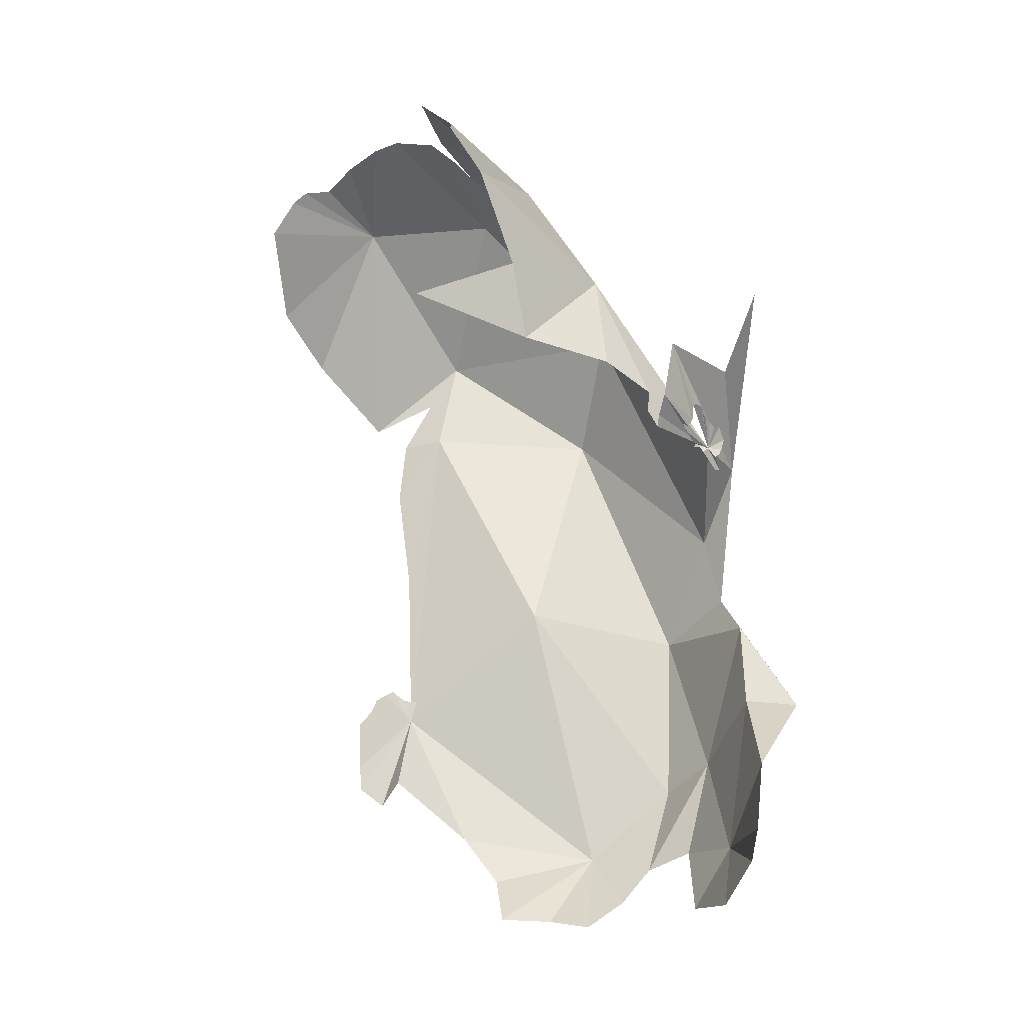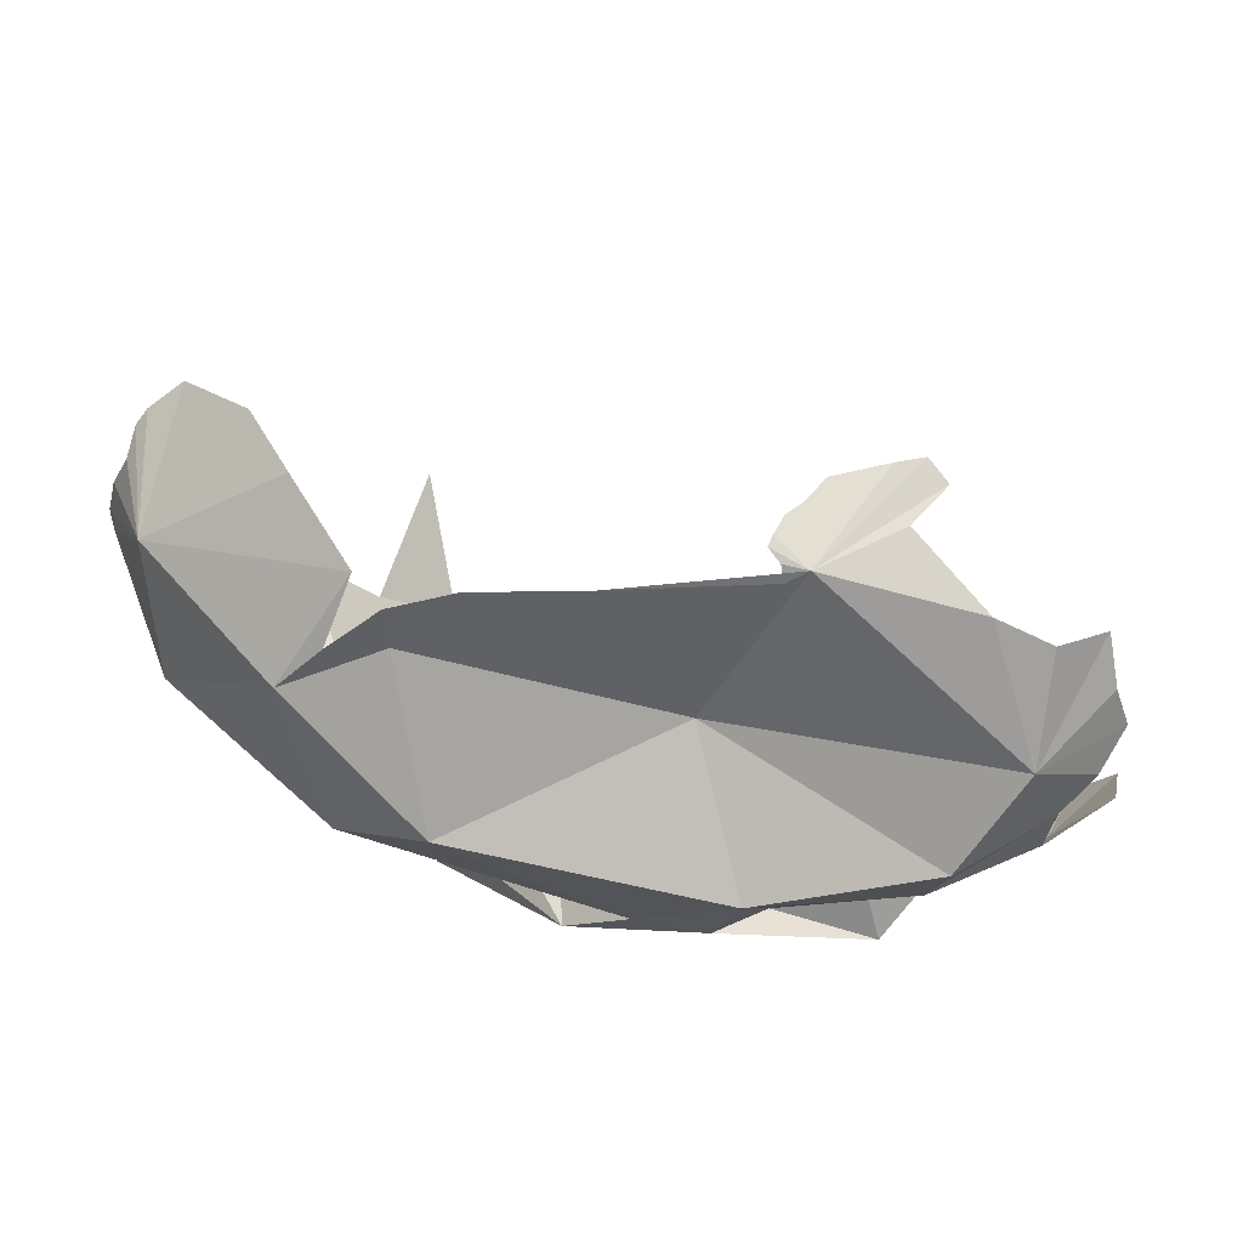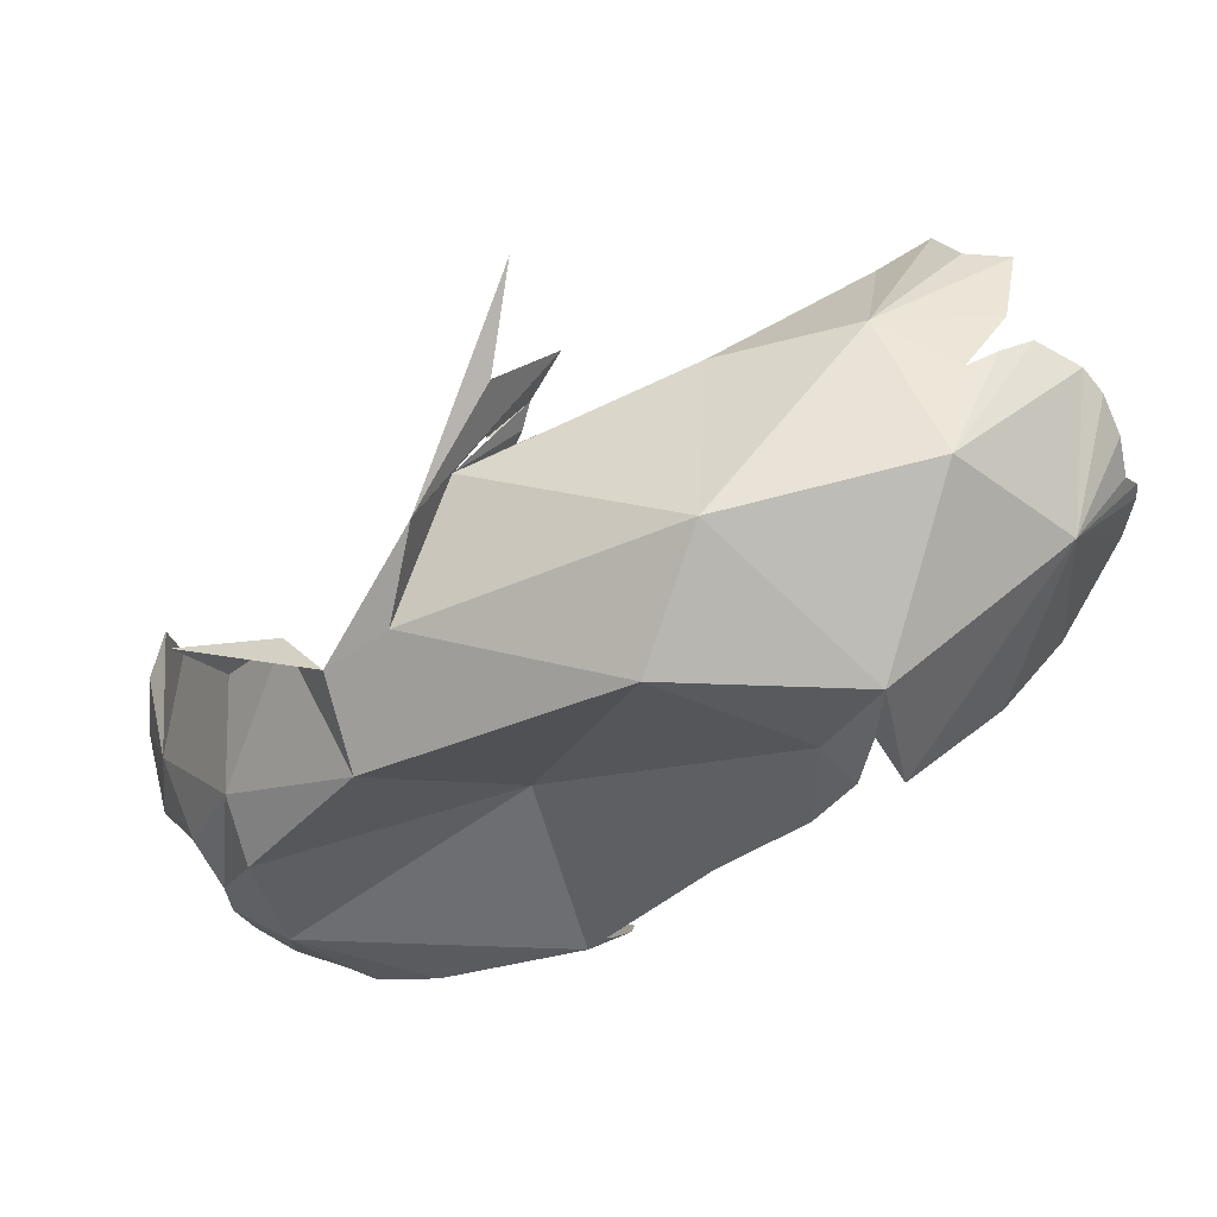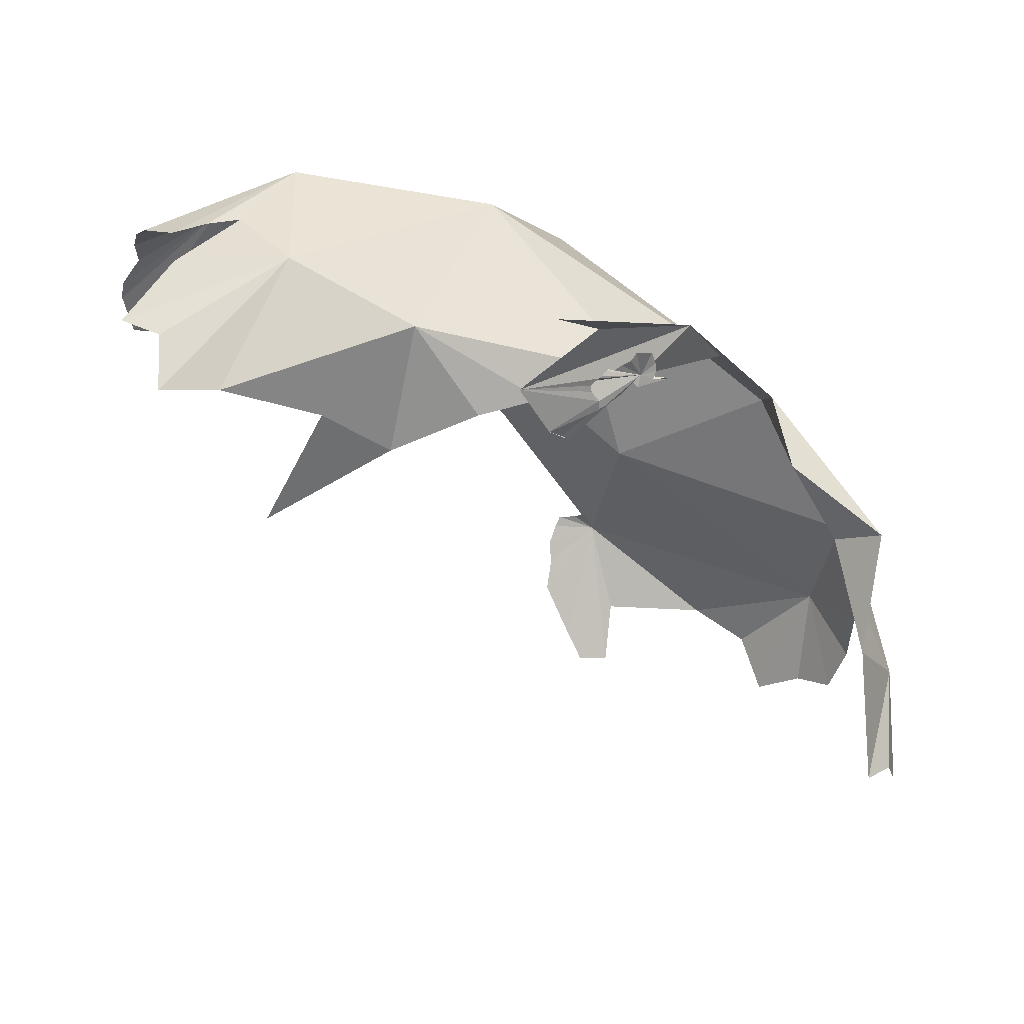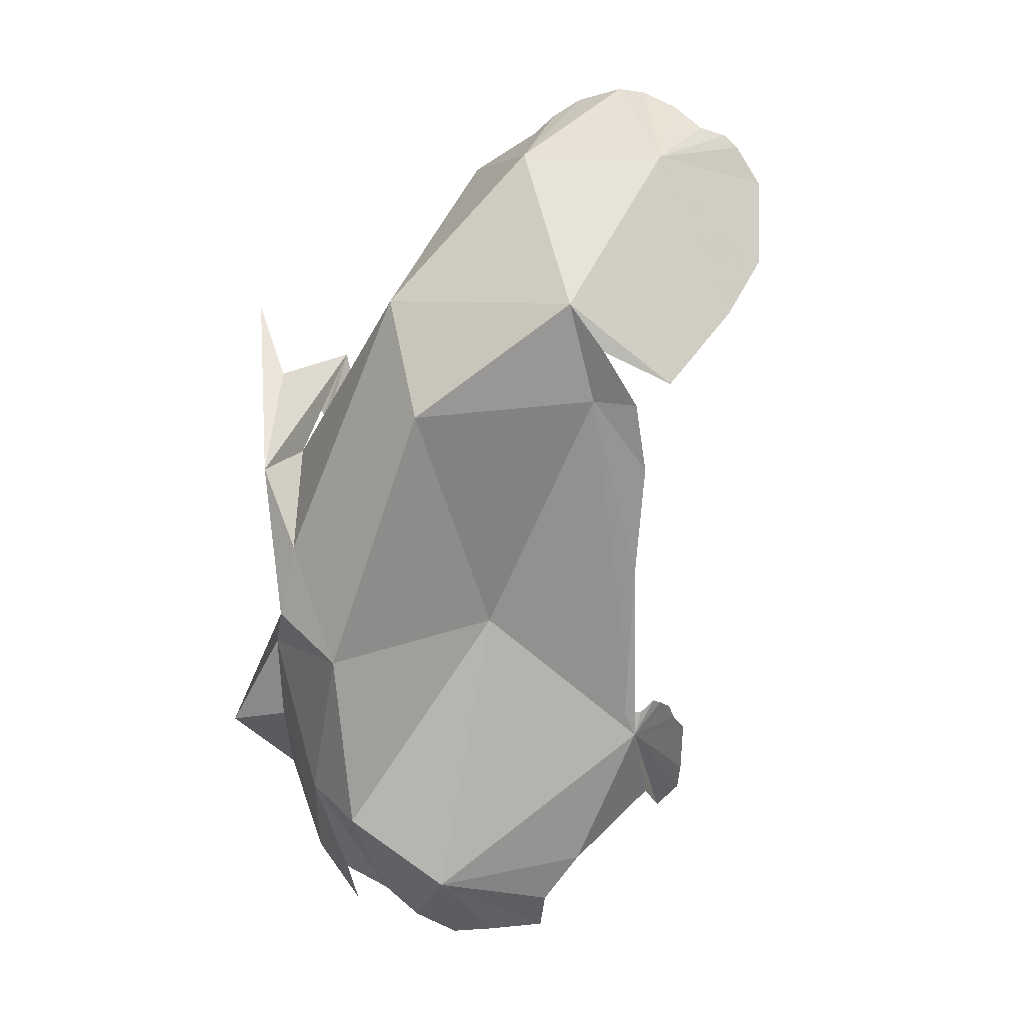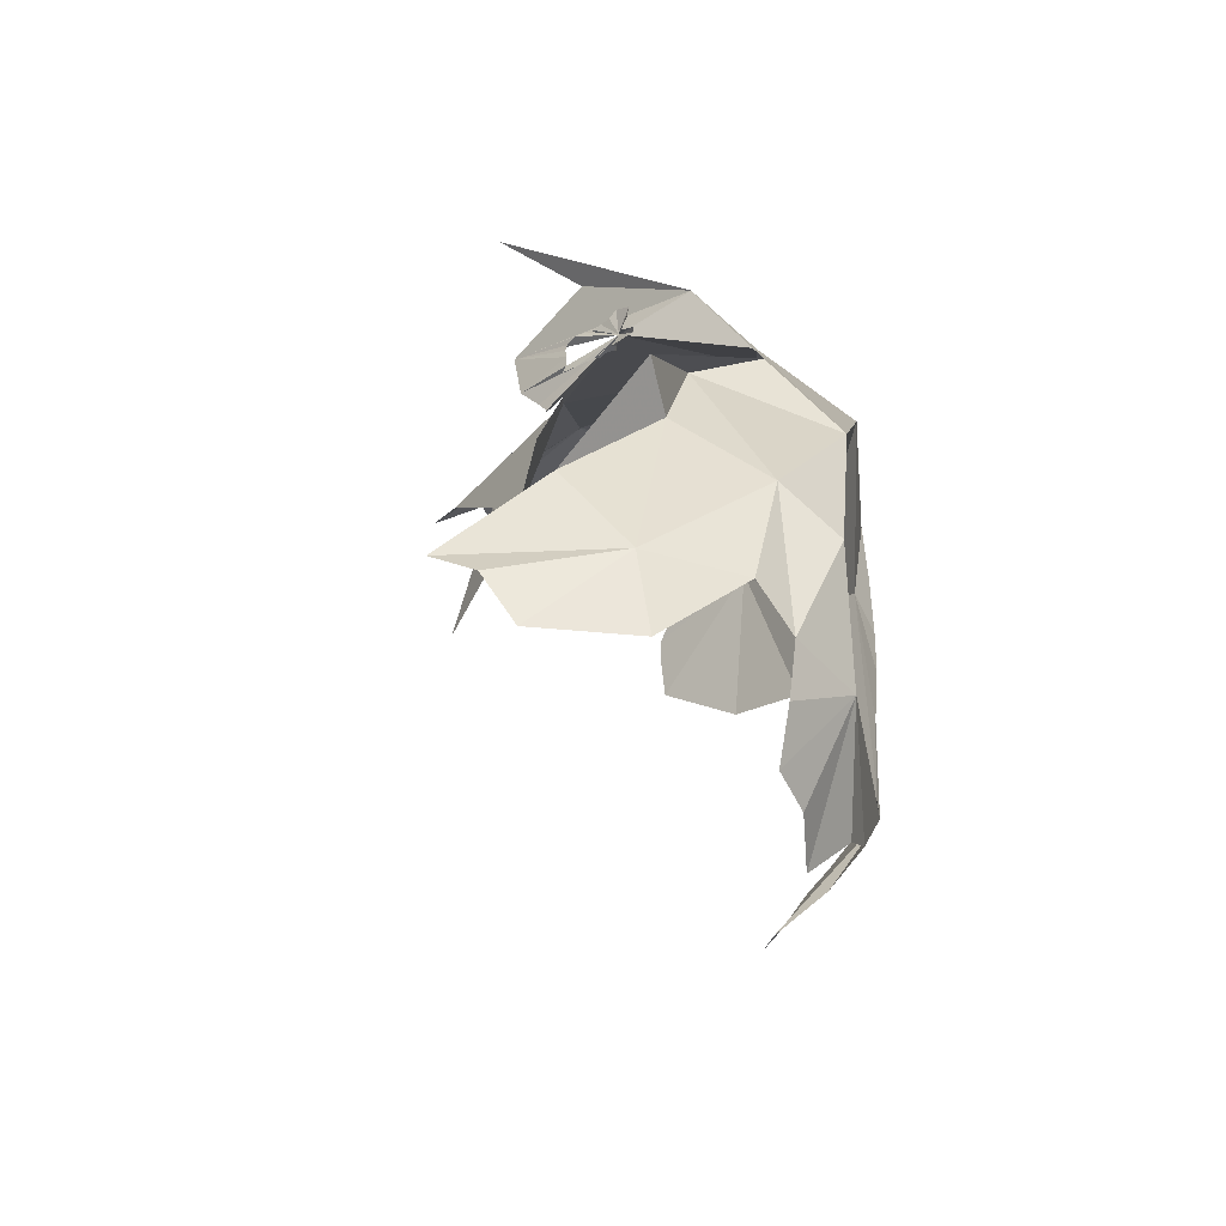
<metadata>
{"format":"obj","ext":"obj","renderer":"f3d","projection":"perspective","resolution":1024,"background":"white","views":[{"elev":66.7,"azim":-143.5,"up":"+Y"},{"elev":-66.6,"azim":134.5,"up":"+Y"},{"elev":52.7,"azim":2.9,"up":"+Z"},{"elev":42.2,"azim":-156.9,"up":"+Z"},{"elev":-70.8,"azim":39.3,"up":"+Y"},{"elev":-26.2,"azim":-81.4,"up":"+Z"}]}
</metadata>
<code>
v 3.005 1.18 1.627
v 3.01 1.201 1.63
v 2.882 1.035 1.522
v 3.317 1.599 1.707
v 3.045 1.233 1.907
v 2.746 0.6869 1.637
v 3.017 1.243 1.625
v 2.14 0.6339 0.8359
v 1.851 0.6918 0.46
v 1.857 0.2556 0.1402
v 2.954 1.128 1.63
v 2.921 1.085 1.638
v 2.94 1.055 1.5
v 2.884 1.069 1.468
v 2.66 0.3954 1.253
v 3.938 0.503 1.95
v 2.905 1.051 1.67
v 2.978 1.169 1.619
v 2.062 0.213 -1.178
v 2.292 0.2259 -1.336
v 2.101 -0.001825 -0.6898
v 2.845 0.985 1.642
v 2.779 0.9524 1.465
v 2.95 1.06 1.469
v 1.97 0.01245 -0.08093
v 1.775 0.1996 -0.5849
v 3.054 1.302 1.597
v 3.046 1.307 1.564
v 3.01 1.296 1.506
v 2.367 0.3383 1.017
v 3.179 1.539 1.435
v 3.004 1.299 1.454
v 3.035 1.317 1.441
v 1.786 0.2306 -0.8404
v 1.859 0.2833 -1.085
v 2.764 0.9548 1.481
v 2.475 0.0607 -1.147
v 2.823 0.9876 1.582
v 2.819 1.022 1.505
v 3.125 1.407 1.3
v 3.222 1.434 1.339
v 1.432 0.7577 -0.3377
v 2.812 0.9996 1.545
v 3.025 1.262 1.622
v 3.149 1.446 1.347
v 2.51 0.009344 0.703
v 2.995 1.249 1.441
v 1.249 1.164 -0.7192
v 1.261 1.317 -0.4753
v 1.598 0.7188 0.605
v 1.324 1.529 -0.366
v 1.635 0.3343 -0.3947
v 1.398 0.6942 -0.724
v 2.967 1.134 1.461
v 2.953 1.158 1.452
v 2.954 1.065 1.488
v 2.954 1.107 1.476
v 1.539 1.081 0.08091
v 2.943 1.084 1.489
v 3.733 0.02005 1.472
v 3.245 0.284 0.2782
v 3.299 1.361 1.472
v 4.278 1.885 1.45
v 3.941 1.47 1.823
v 4.686 2.166 1.692
v 4.478 0.01166 0.4984
v 4.656 0.02112 0.7981
v 4.488 0.1024 0.9364
v 4.947 0.7876 2.063
v 5.013 1.276 2.053
v 4.617 1.497 2.071
v 3.506 -0.01029 -0.6455
v 4.074 0.01197 0.07467
v 5.207 1.639 1.977
v 3.539 0.0031 -0.52
v 3.612 0.0128 -0.5695
v 3.985 1.716 1.181
v 3.716 0.163 -0.7005
v 3.709 0.0873 -0.6215
v 3.474 0.435 -1.148
v 3.369 0.4961 -1.261
v 2.786 0.02601 -1.048
v 3.698 0.0488 -0.5738
v 3.663 0.328 -0.9153
v 3.682 0.2239 -0.7923
v 3.285 0.2075 -1.043
v 3.223 0.4406 -1.254
v 3.57 1.534 1.412
v 4.703 0.0381 1.122
v 4.722 0.06426 1.424
v 4.86 0.05119 0.7725
v 5.291 0.4528 0.7745
v 5.504 0.742 1.607
v 5.75 1.163 1.517
v 5.706 1.249 1.682
v 5.156 1.369 2.049
v 5.559 0.8094 0.8056
v 5.809 1.218 1.058
v 5.523 1.405 1.93
v 5.311 1.471 2.014
v 5.618 1.343 1.839
v 4.929 2.334 1.738
v 5.043 2.098 1.883
v 5.823 1.24 1.387
v 5.837 1.244 1.29
v 5.266 2.079 1.891
v 4.512 2.127 0.863
v 3.104 1.64 2.235
f 1 2 3
f 4 5 6
f 2 7 3
f 8 9 10
f 11 3 12
f 13 14 3
f 3 15 16
f 17 12 3
f 18 3 11
f 3 6 15
f 19 20 21
f 3 18 1
f 3 22 17
f 14 23 3
f 3 24 13
f 25 26 21
f 27 28 4
f 29 4 28
f 6 30 15
f 31 32 33
f 21 34 35
f 3 23 36
f 31 29 32
f 21 20 37
f 22 3 38
f 39 3 36
f 40 3 41
f 9 42 10
f 3 39 43
f 3 43 38
f 21 26 34
f 31 4 29
f 35 19 21
f 44 27 4
f 4 3 44
f 7 44 3
f 3 45 31
f 4 6 3
f 8 10 46
f 30 46 15
f 3 40 45
f 47 3 31
f 25 46 10
f 46 30 8
f 48 42 49
f 30 50 8
f 42 51 49
f 10 42 52
f 42 48 53
f 54 3 55
f 50 9 8
f 47 31 33
f 10 52 26
f 56 3 57
f 54 57 3
f 26 25 10
f 58 9 50
f 59 56 57
f 9 58 42
f 51 42 58
f 3 47 55
f 53 52 42
f 60 46 61
f 61 46 25
f 24 3 56
f 3 62 41
f 63 64 65
f 25 21 61
f 66 67 68
f 69 70 71
f 68 72 73
f 68 73 66
f 74 71 70
f 72 75 73
f 21 72 61
f 76 75 72
f 72 68 61
f 16 71 64
f 64 63 77
f 78 79 72
f 80 72 81
f 21 37 82
f 72 79 83
f 72 83 76
f 72 21 82
f 72 84 85
f 72 82 86
f 85 78 72
f 60 61 68
f 72 80 84
f 87 72 86
f 81 72 87
f 62 64 88
f 64 62 3
f 68 67 89
f 90 68 89
f 91 92 93
f 91 93 90
f 64 77 88
f 93 94 95
f 96 70 69
f 97 98 93
f 91 90 89
f 69 99 100
f 93 101 99
f 102 71 103
f 93 95 101
f 104 93 105
f 96 69 100
f 103 71 106
f 65 64 71
f 102 65 71
f 16 15 60
f 92 97 93
f 105 93 98
f 93 104 94
f 69 93 99
f 69 71 16
f 106 71 74
f 60 15 46
f 63 107 77
f 93 69 90
f 16 60 90
f 90 69 16
f 64 3 16
f 68 90 60
f 108 6 5

</code>
